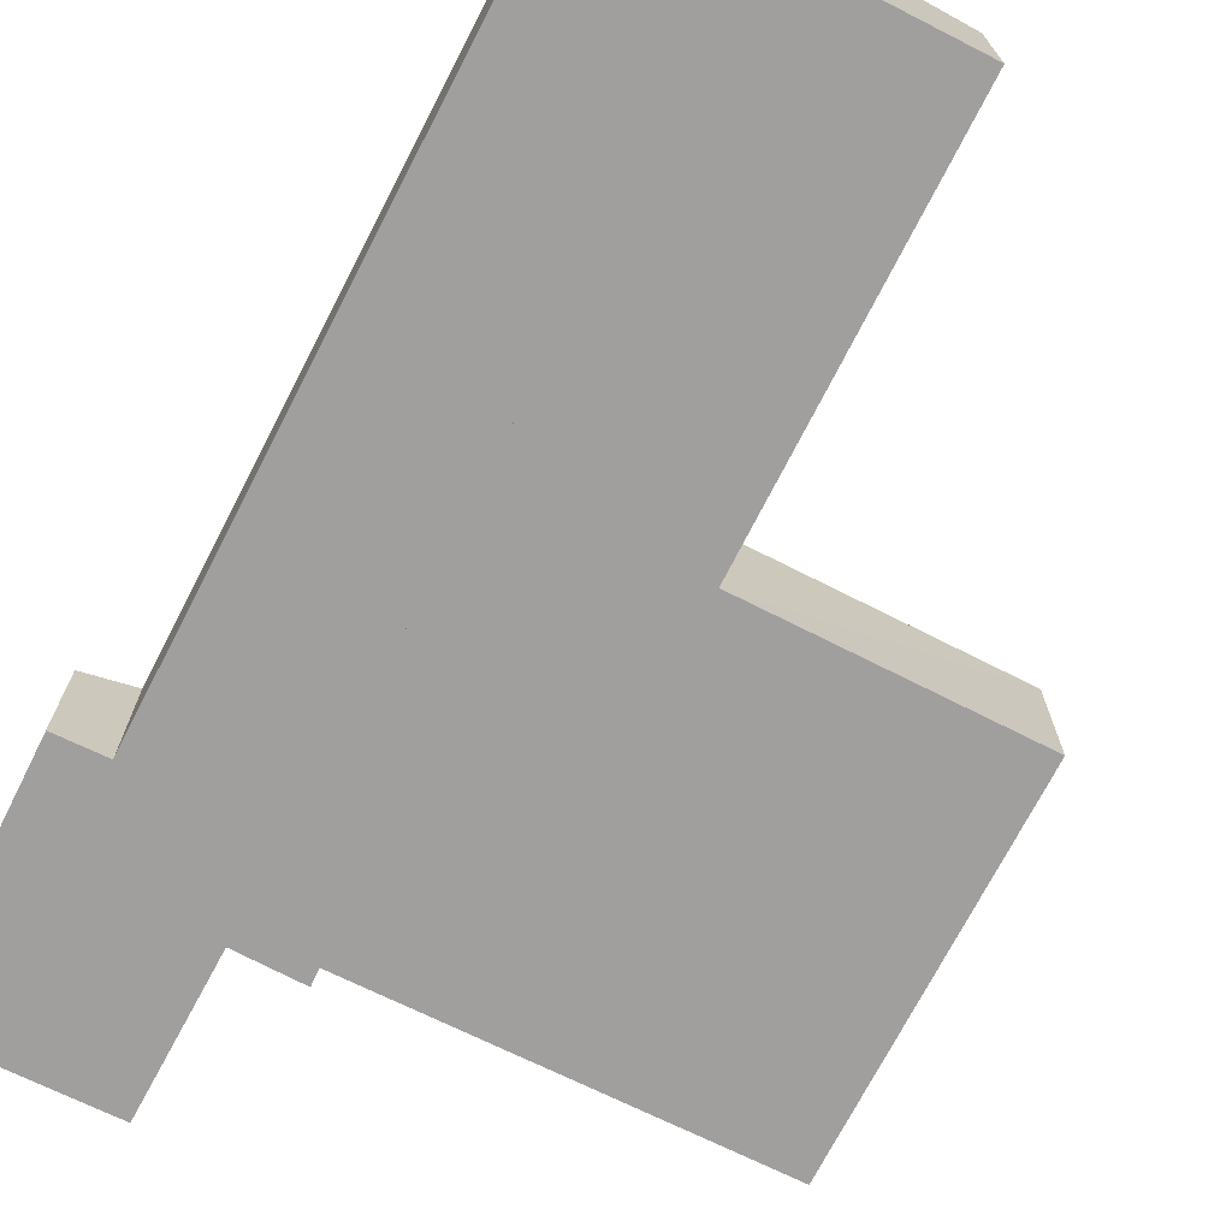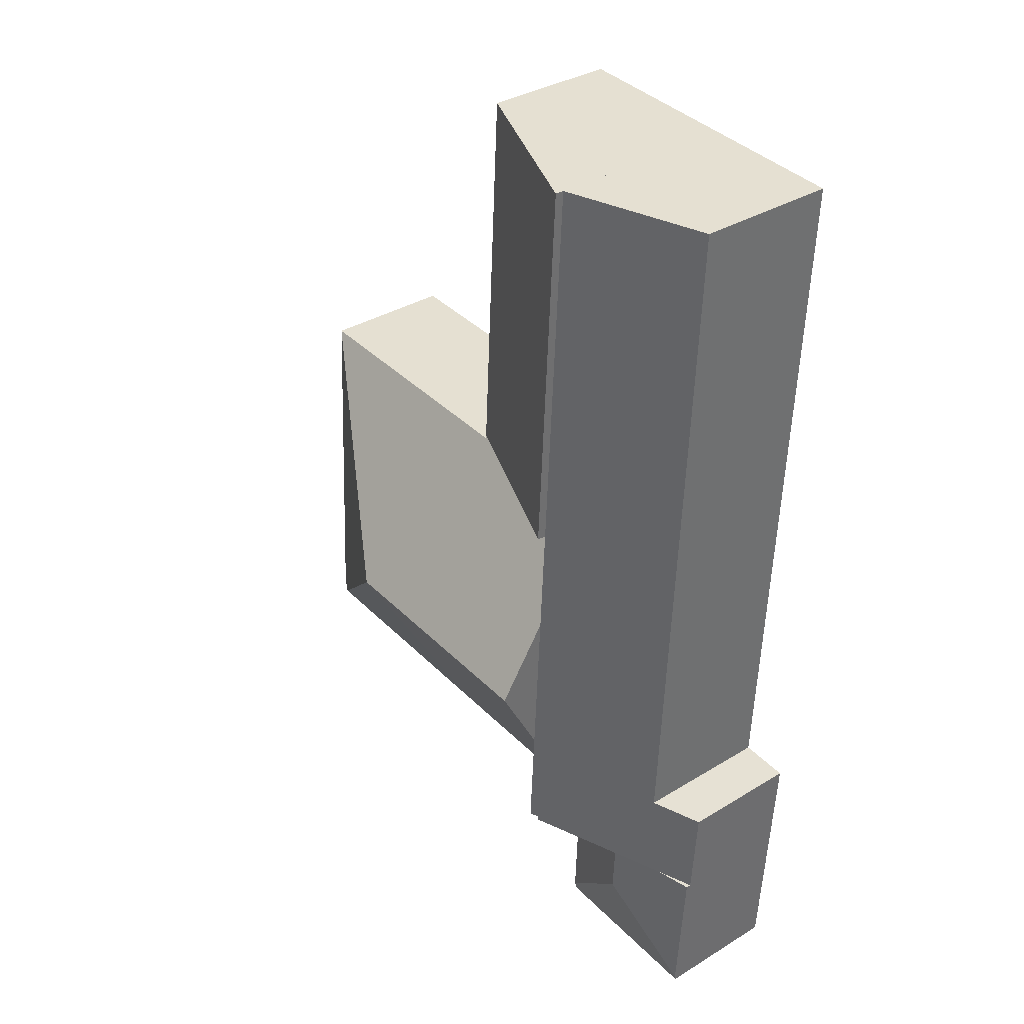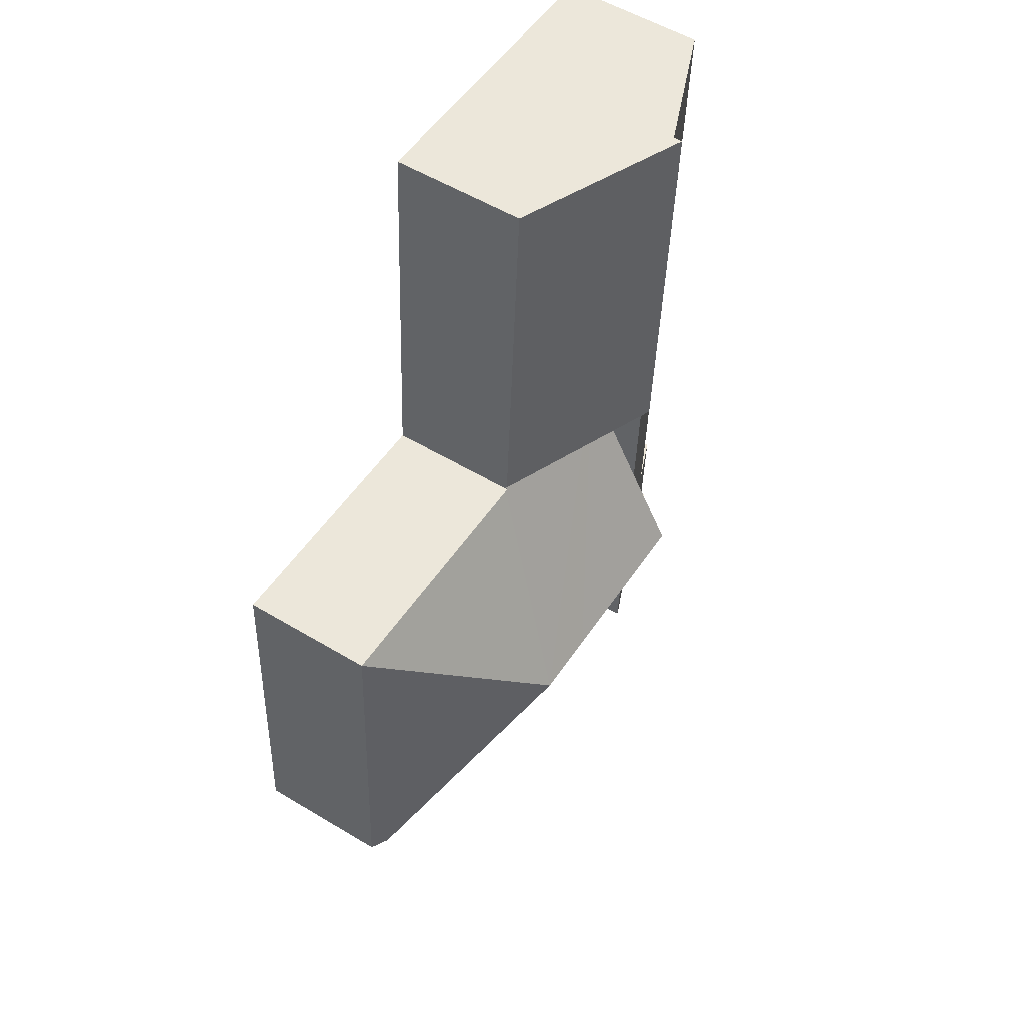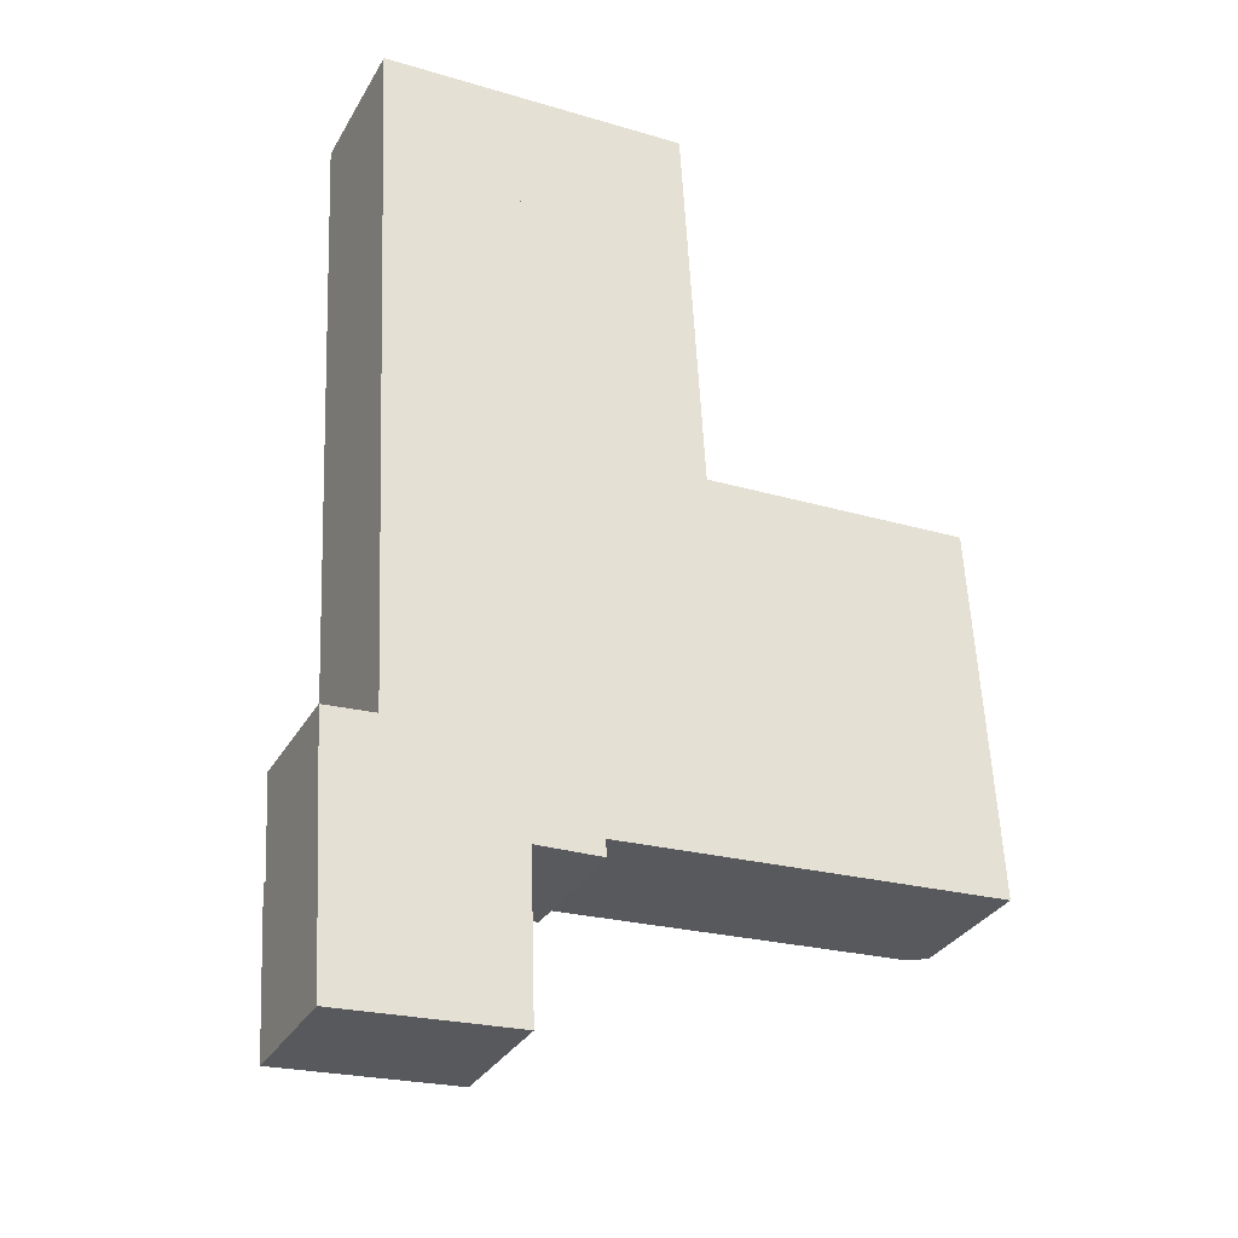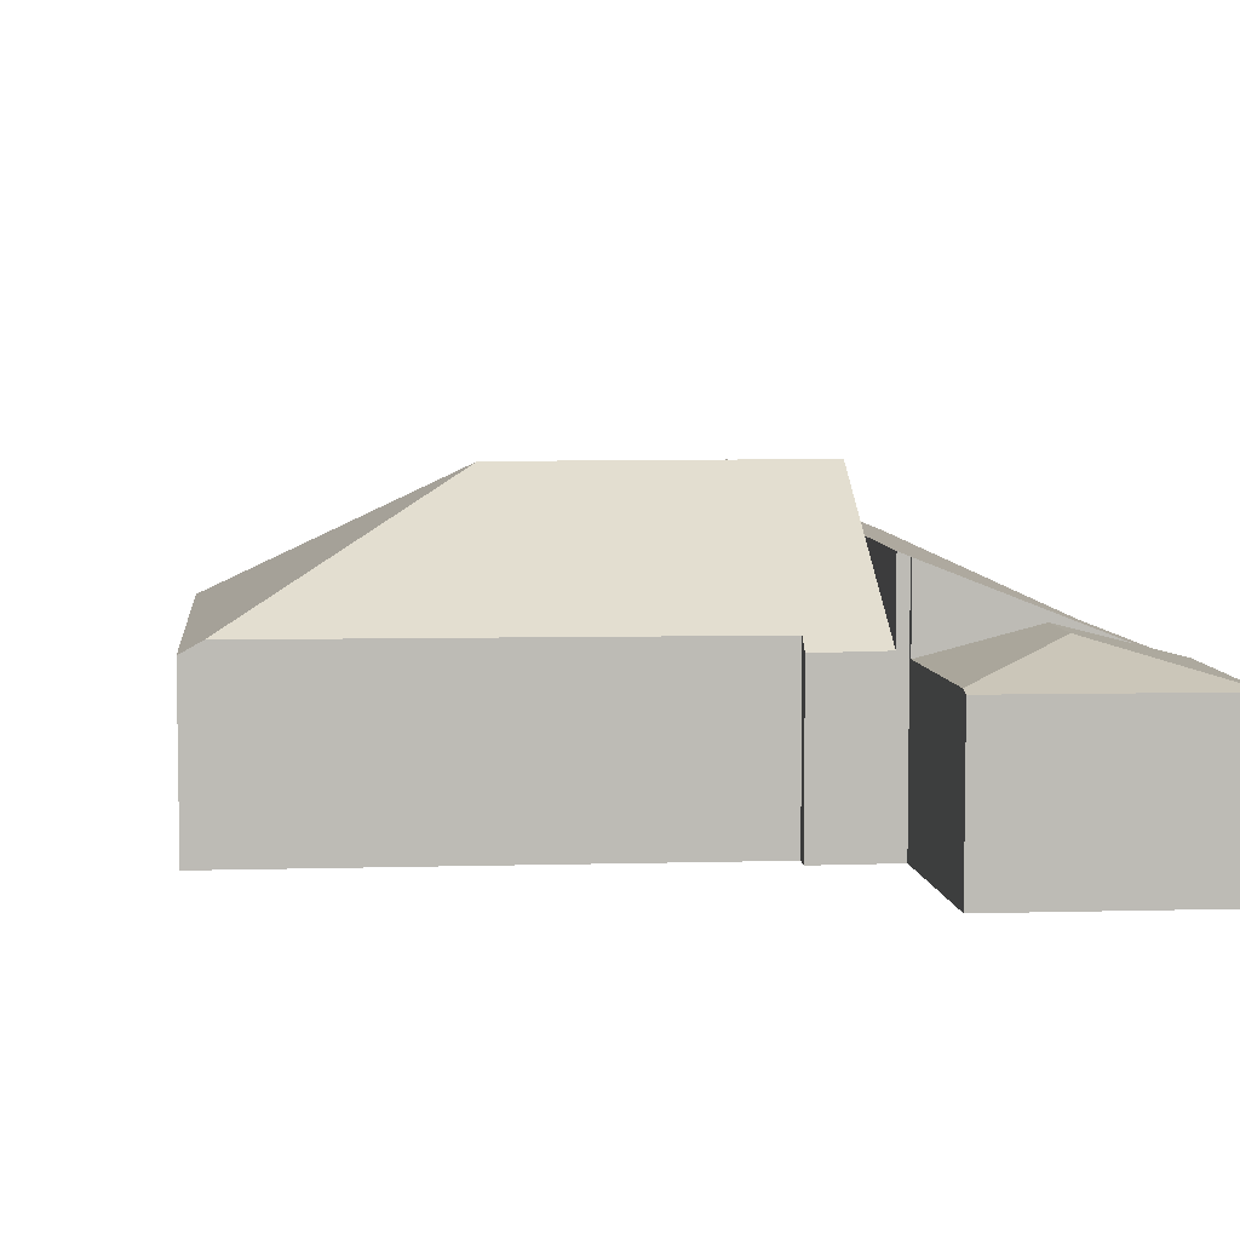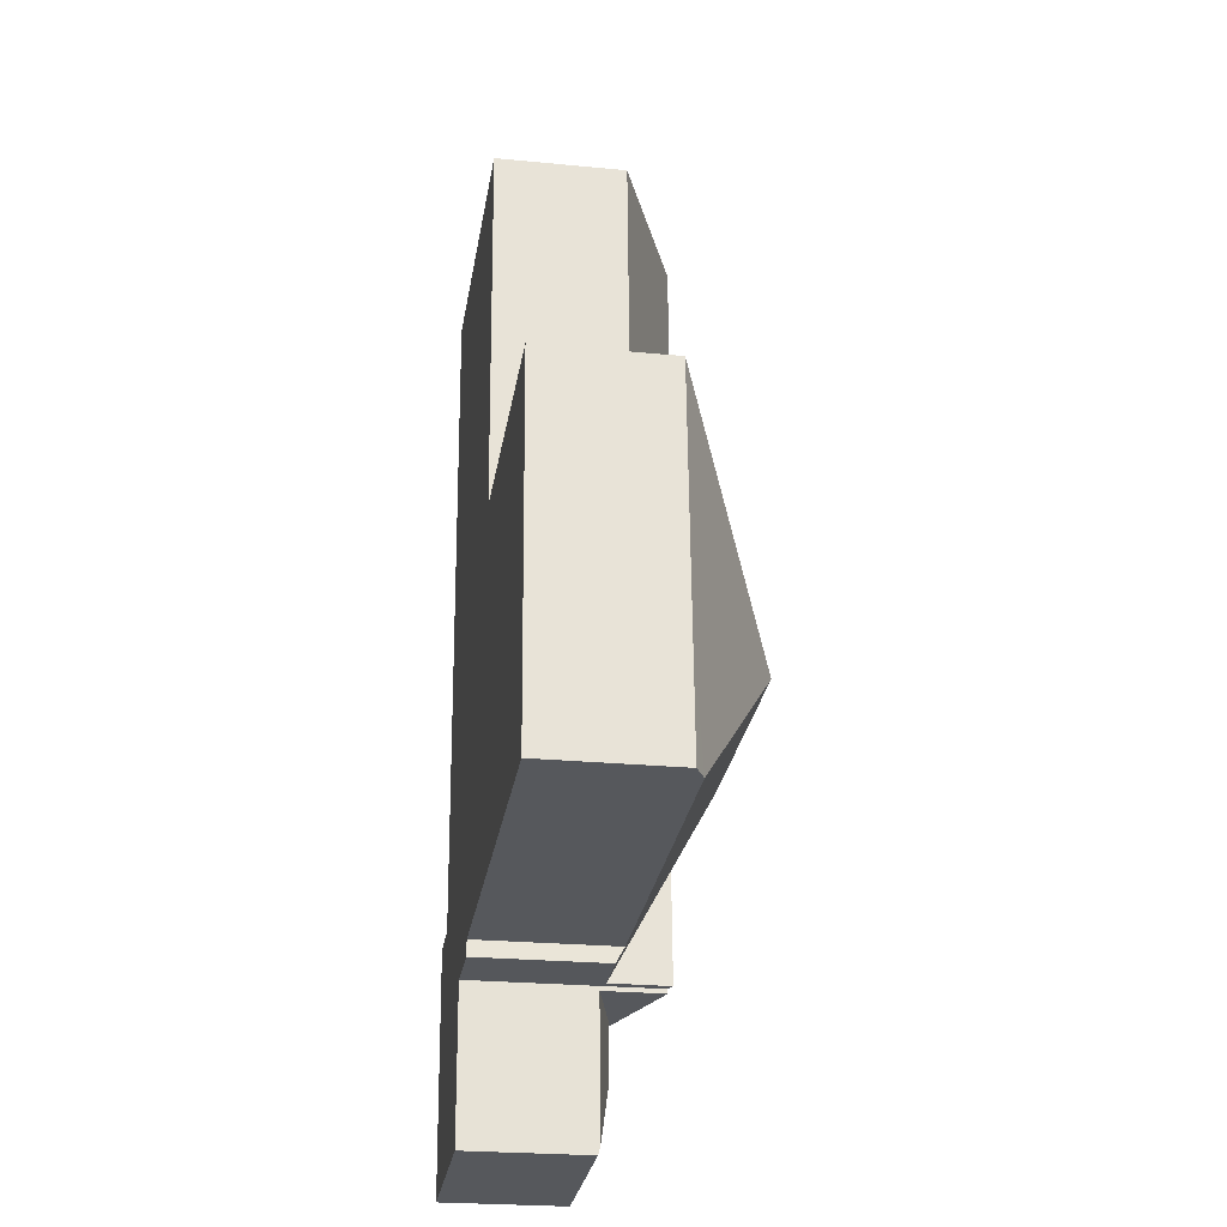
<metadata>
{"format":"obj","ext":"obj","renderer":"f3d","projection":"perspective","resolution":1024,"background":"white","views":[{"elev":-71.3,"azim":-30.1,"up":"+Y"},{"elev":34.6,"azim":-129.3,"up":"+Z"},{"elev":55.0,"azim":122.4,"up":"+Z"},{"elev":-32.1,"azim":-25.6,"up":"+Z"},{"elev":6.4,"azim":171.3,"up":"+Y"},{"elev":-24.3,"azim":80.9,"up":"+Z"}]}
</metadata>
<code>
v  5.163 6.997 24.02
v  11.8 4.532 10.99
v  5.843 7.011 10.66
v  11.05 4.546 24.35
v  5.163 -1.471e-15 24.02
v  11.05 -1.491e-15 24.35
v  11.8 -6.728e-16 10.99
v  5.843 -6.528e-16 10.66
v  0.202 4.366 -3.325
v  3.403 5.164 -5.119
v  0.509 4.379 -8.362
v  1.448 4.687 -3.247
v  3.302 5.164 -3.131
v  6.234 4.409 -2.947
v  6.39 4.432 -7.785
v  6.401 4.348 -8.112
v  0.519 4.336 -8.528
v  6.234 1.805e-16 -2.947
v  0.202 2.036e-16 -3.325
v  1.448 1.988e-16 -3.247
v  3.302 1.917e-16 -3.131
v  6.39 4.767e-16 -7.785
v  6.401 4.967e-16 -8.112
v  0.519 5.222e-16 -8.528
v  0.509 5.12e-16 -8.362
v  0 4.182 2.561e-16
v  0.202 4.195 -3.325
v  3.302 5.419 -3.131
v  6.234 6.576 -2.947
v  6.229 6.577 -2.79
v  6.527 6.694 -2.779
v  1.69 4.85 0.137
v  6.331 6.694 1.069
v  1.204 4.864 10.41
v  6.189 6.694 3.866
v  6.047 6.694 6.664
v  5.843 6.694 10.66
v  0.572 4.883 23.77
v  5.163 6.694 24.02
v  0.572 -1.456e-15 23.77
v  1.204 -6.372e-16 10.41
v  1.69 -8.389e-18 0.137
v  0 0 0
v  6.047 -4.081e-16 6.664
v  6.189 -2.367e-16 3.866
v  6.331 -6.546e-17 1.069
v  6.527 1.702e-16 -2.779
v  6.229 1.708e-16 -2.79
v  14.64 8.229 4.362
v  11.9 4.555 10.89
v  20.93 4.547 11.4
v  11.8 4.555 10.89
v  5.843 4.495 10.66
v  11.8 4.501 10.99
v  12.28 8.228 4.224
v  6.189 8.235 3.866
v  21.39 4.562 2.596
v  21.01 4.896 -1.303
v  21.6 4.568 -1.263
v  18.86 4.89 -1.447
v  17.55 4.886 -1.534
v  12.62 4.876 -1.864
v  8.418 4.862 -2.145
v  8.471 4.552 -2.707
v  6.527 4.577 -2.779
v  8.471 1.658e-16 -2.707
v  21.6 7.734e-17 -1.263
v  21.01 7.979e-17 -1.303
v  18.86 8.86e-17 -1.447
v  17.55 9.393e-17 -1.534
v  12.62 1.141e-16 -1.864
v  8.418 1.313e-16 -2.145
v  11.8 -6.668e-16 10.89
v  20.93 -6.982e-16 11.4
v  21.39 -1.59e-16 2.596
v  11.9 -6.671e-16 10.89
g defaultobject
f 1 2 3
f 2 1 4
f 5 4 1
f 4 5 6
f 6 2 4
f 2 6 7
f 2 8 3
f 8 2 7
f 8 1 3
f 1 8 5
f 5 7 6
f 7 5 8
f 9 10 11
f 10 9 12
f 10 12 13
f 10 14 15
f 14 10 13
f 16 10 15
f 10 16 17
f 10 17 11
f 12 14 13
f 14 12 9
f 14 9 18
f 18 9 19
f 18 19 20
f 18 20 21
f 18 15 14
f 15 18 22
f 15 22 16
f 16 22 23
f 23 17 16
f 17 23 24
f 17 9 11
f 9 17 24
f 9 24 19
f 19 24 25
f 21 22 18
f 22 21 20
f 22 20 19
f 22 19 25
f 22 25 23
f 23 25 24
f 26 12 27
f 12 26 28
f 28 26 29
f 29 26 30
f 30 26 31
f 31 26 32
f 31 32 33
f 33 32 34
f 33 34 35
f 35 34 36
f 36 34 37
f 37 34 38
f 37 38 39
f 34 40 38
f 40 34 41
f 41 34 32
f 41 32 42
f 19 26 27
f 26 19 43
f 38 5 39
f 5 38 40
f 26 42 32
f 42 26 43
f 5 37 39
f 37 5 8
f 37 8 36
f 36 8 44
f 36 44 35
f 35 44 45
f 35 45 33
f 33 45 46
f 33 46 31
f 31 46 47
f 48 29 30
f 29 48 18
f 47 30 31
f 30 47 48
f 18 28 29
f 28 18 12
f 12 18 27
f 27 18 21
f 27 21 19
f 19 21 20
f 20 43 19
f 43 20 21
f 43 21 42
f 42 21 18
f 42 18 41
f 41 18 48
f 41 48 47
f 41 47 46
f 41 46 45
f 41 45 44
f 41 44 40
f 40 44 8
f 40 8 5
f 49 50 51
f 50 49 52
f 52 53 54
f 53 52 49
f 53 49 55
f 53 55 36
f 36 55 56
f 57 49 51
f 49 57 58
f 58 57 59
f 60 49 58
f 49 60 61
f 49 61 62
f 49 62 55
f 55 62 56
f 56 62 63
f 56 63 64
f 56 64 65
f 56 65 33
f 64 47 65
f 47 64 66
f 67 58 59
f 58 67 60
f 60 67 61
f 61 67 62
f 62 67 68
f 62 68 69
f 62 69 70
f 62 70 63
f 63 70 71
f 63 71 72
f 72 64 63
f 64 72 66
f 54 73 52
f 73 54 7
f 74 57 51
f 57 74 75
f 57 75 59
f 59 75 67
f 47 33 65
f 33 47 56
f 56 47 46
f 56 46 36
f 36 46 45
f 36 45 53
f 53 45 44
f 53 44 8
f 53 7 54
f 7 53 8
f 73 50 52
f 50 73 51
f 51 73 74
f 74 73 76
f 75 68 67
f 68 75 69
f 69 75 74
f 69 74 70
f 70 74 71
f 71 74 76
f 71 76 72
f 72 76 73
f 72 47 66
f 47 72 73
f 47 73 7
f 47 7 44
f 44 7 8
f 47 44 46
f 46 44 45

</code>
